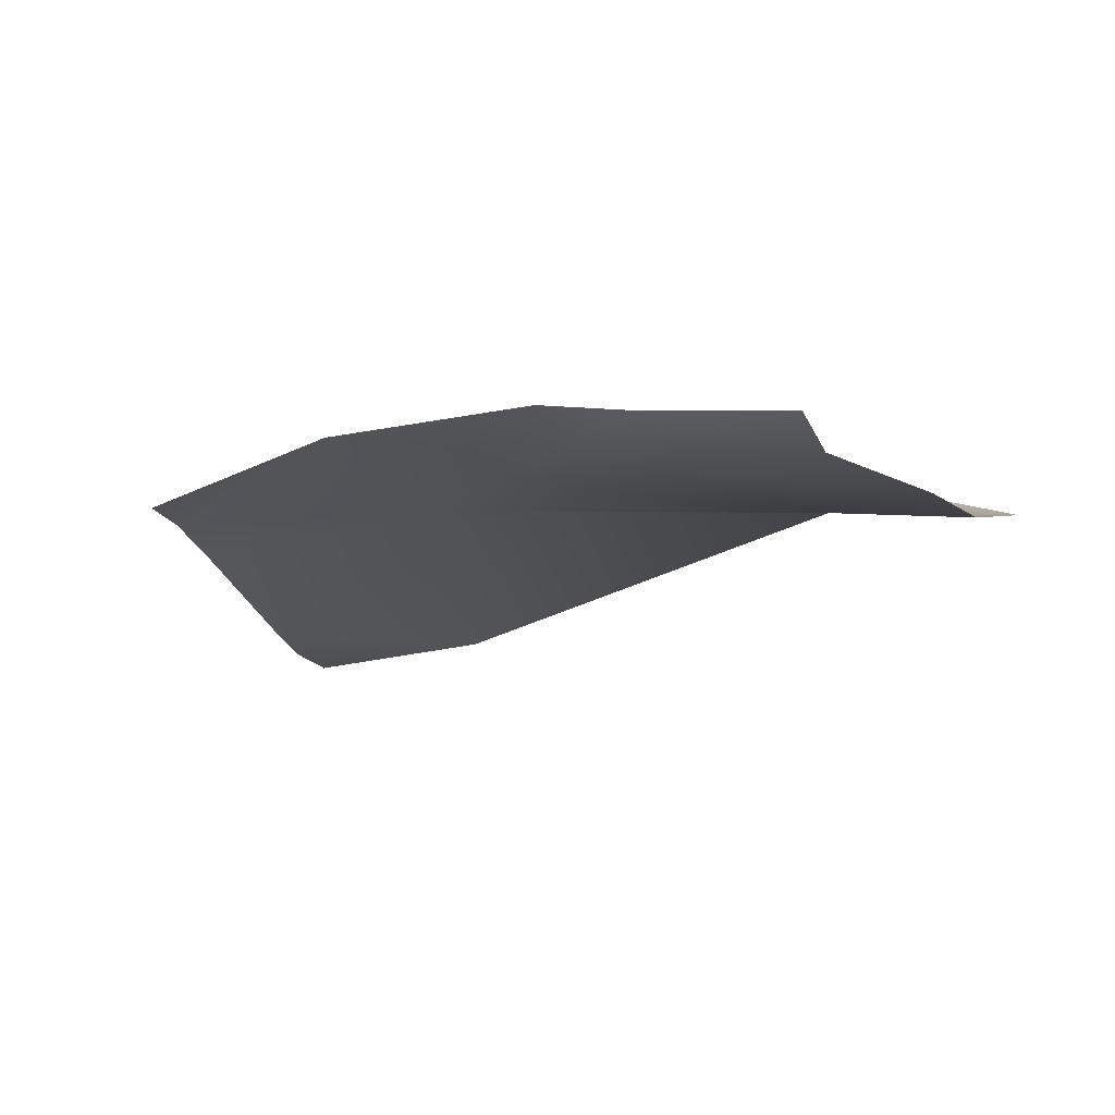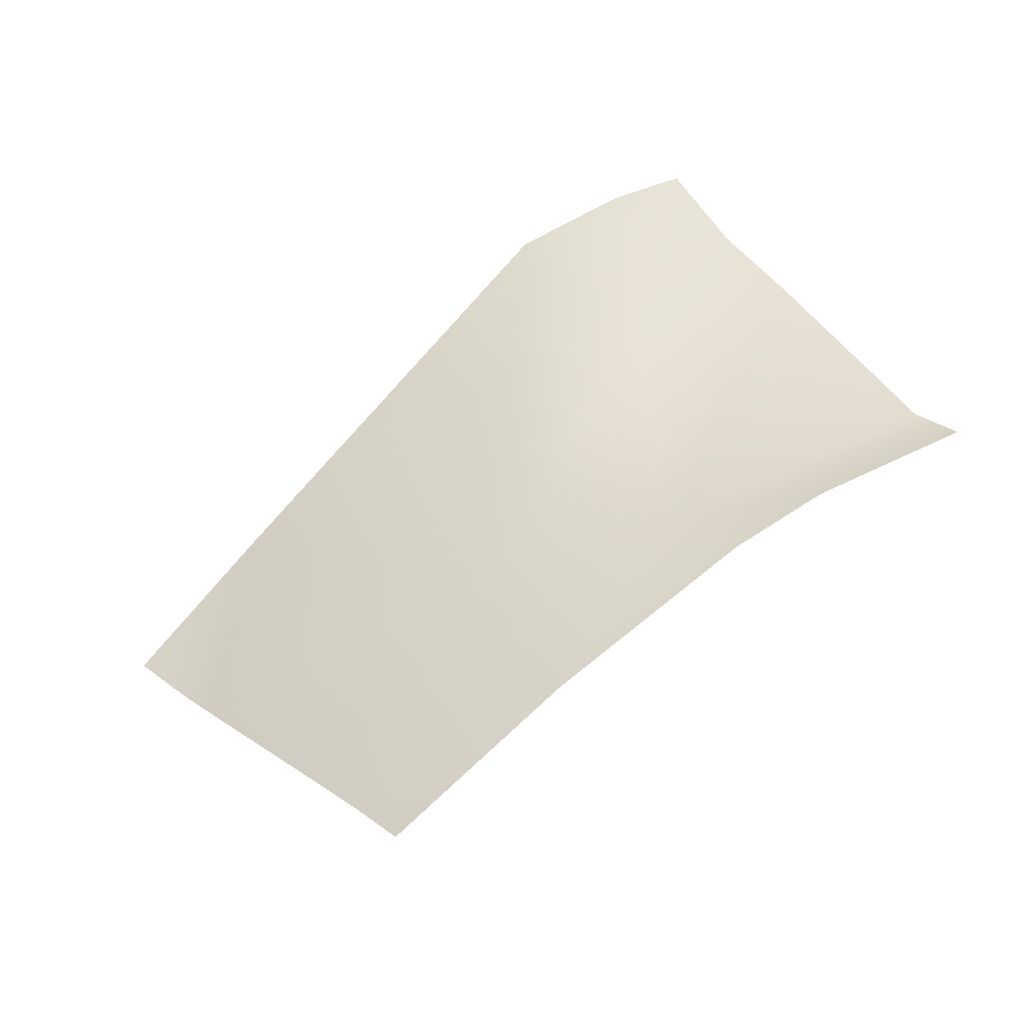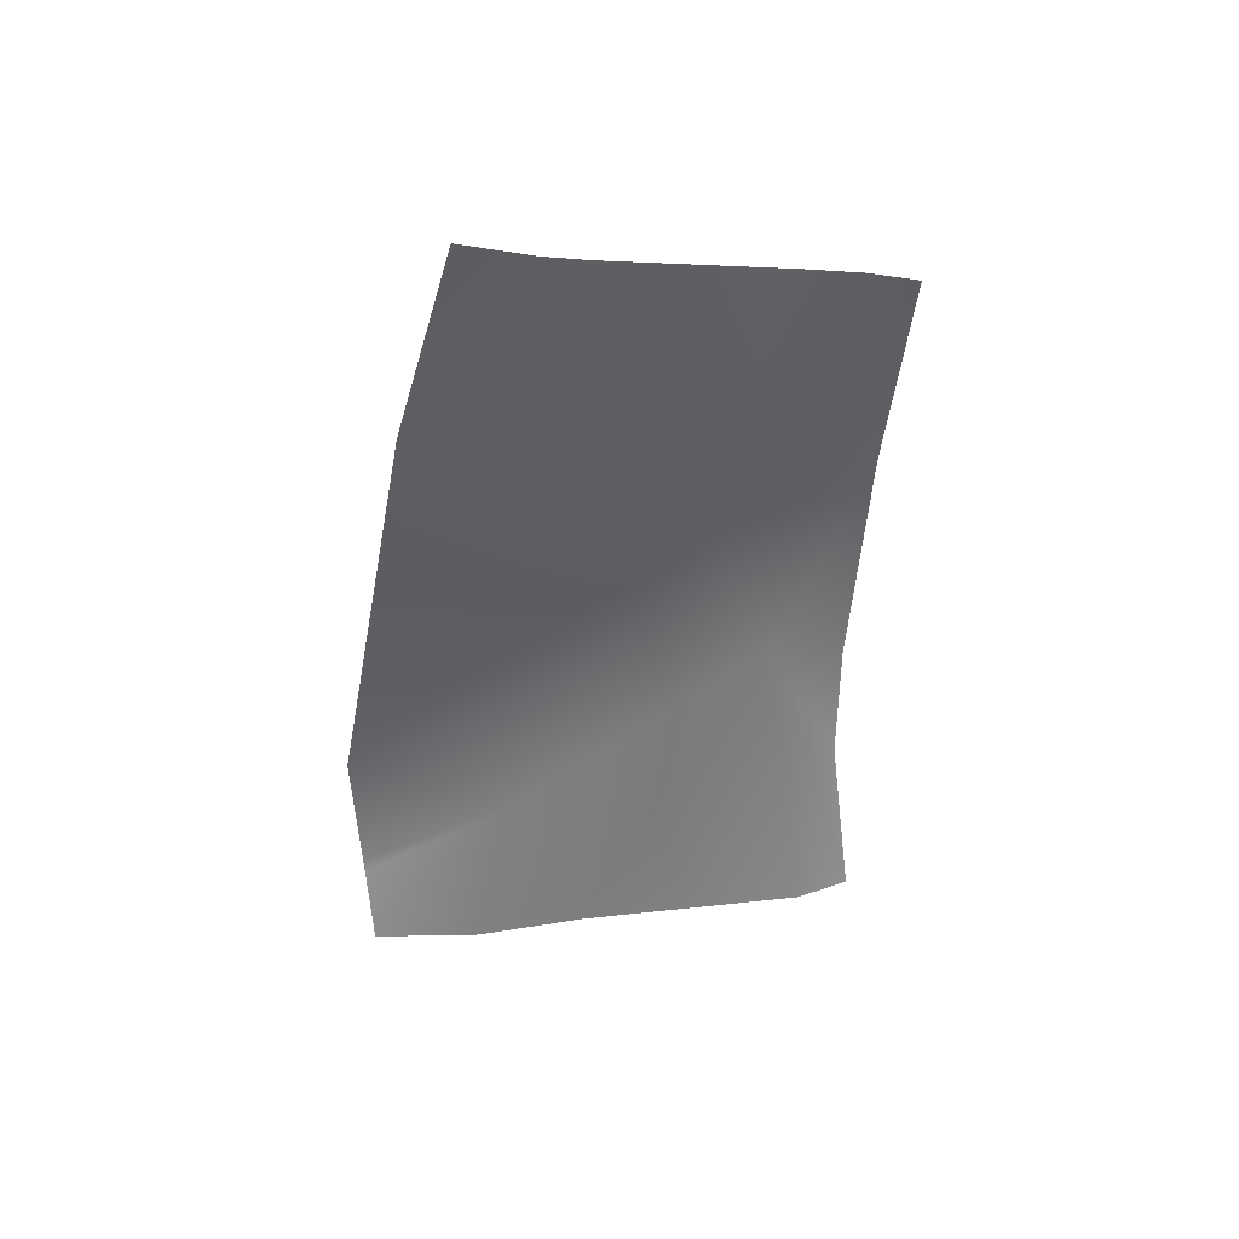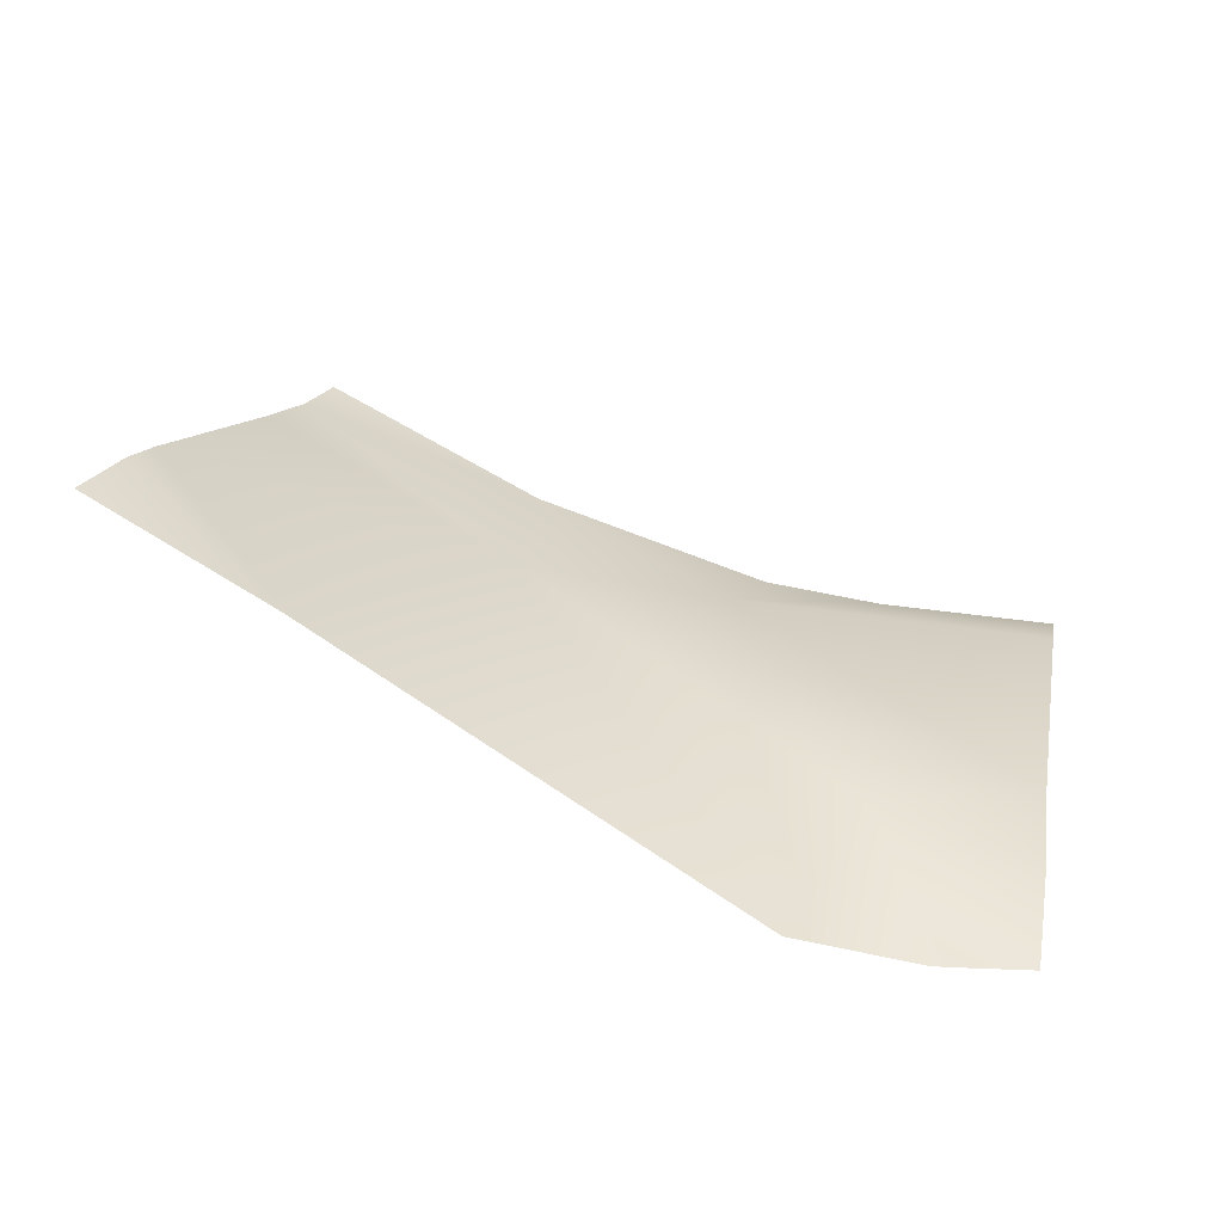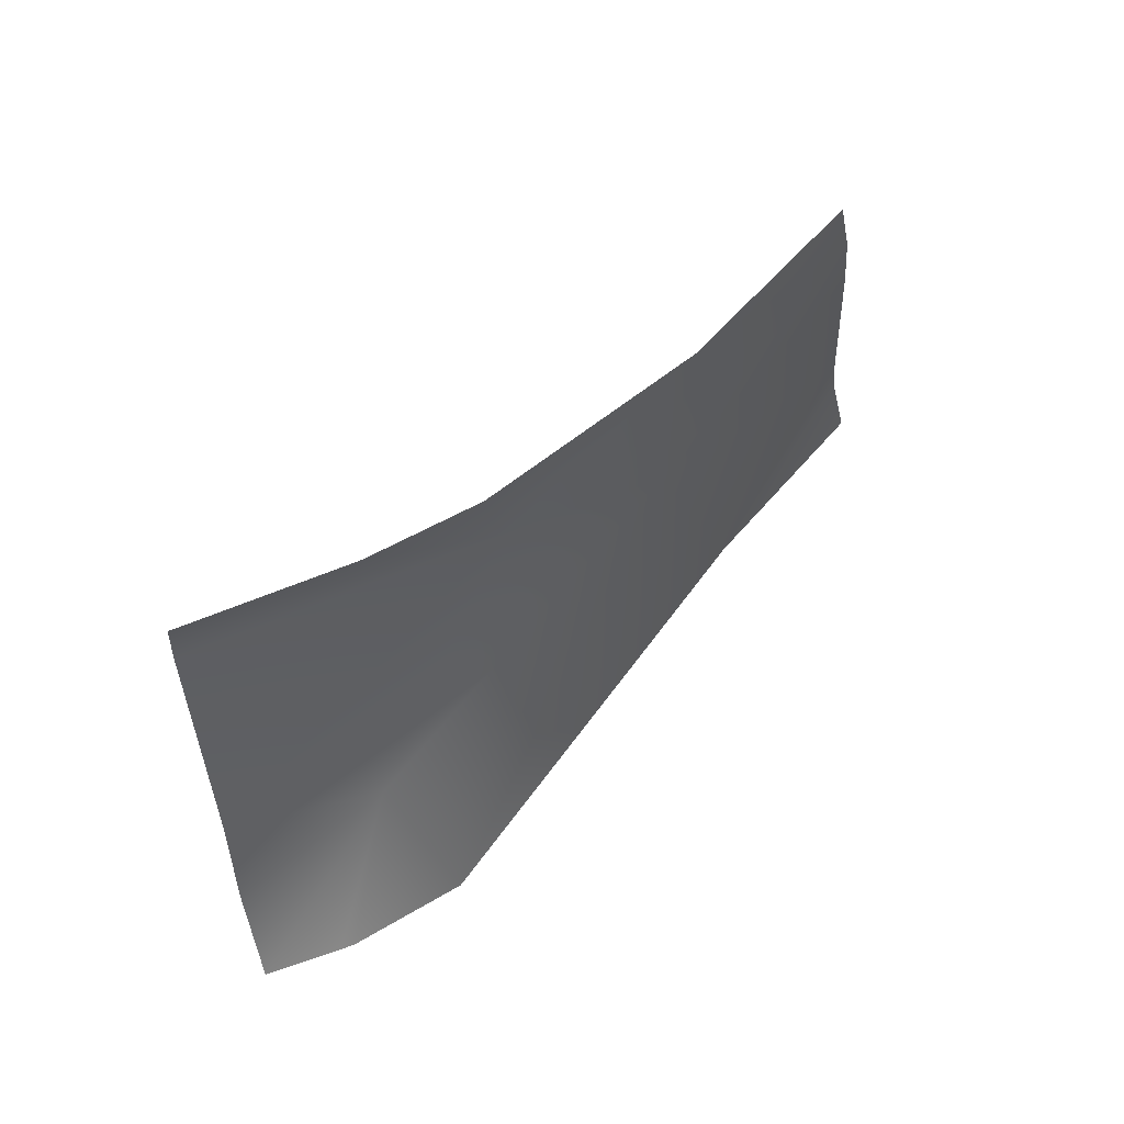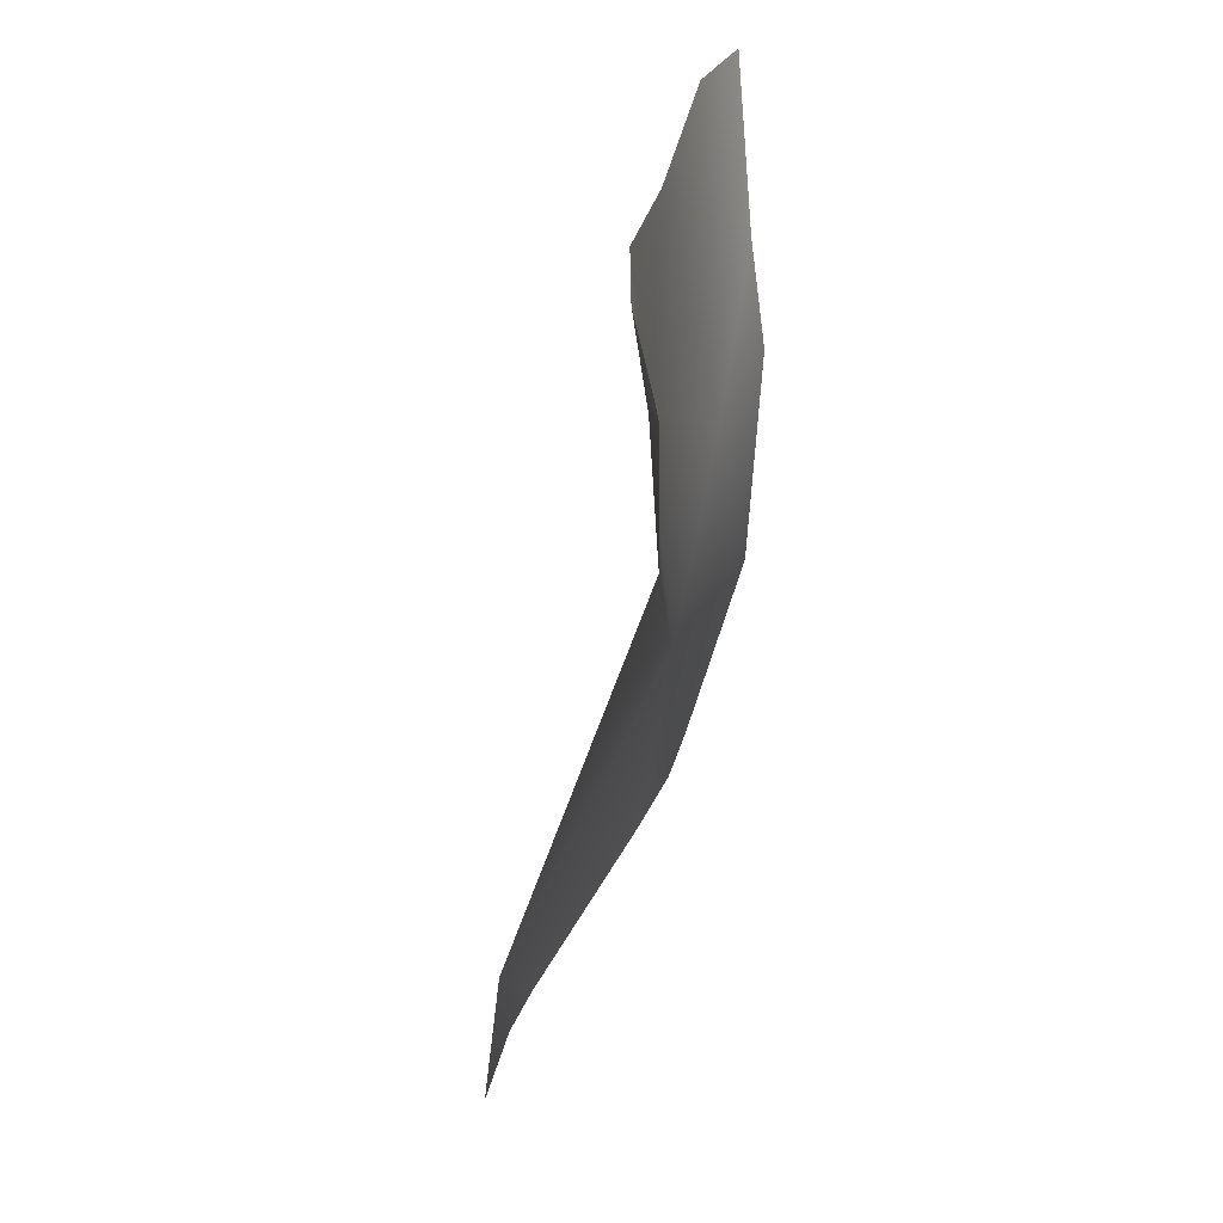
<metadata>
{"format":"obj","ext":"obj","renderer":"f3d","projection":"perspective","resolution":1024,"background":"white","views":[{"elev":3.5,"azim":44.2,"up":"+Y"},{"elev":62.8,"azim":-22.8,"up":"+Y"},{"elev":-60.4,"azim":-79.7,"up":"+Y"},{"elev":-43.3,"azim":-5.9,"up":"+Z"},{"elev":32.9,"azim":149.2,"up":"+Z"},{"elev":-68.8,"azim":95.0,"up":"+Z"}]}
</metadata>
<code>
v -92.57 -34.72 1.656
v -95.63 -32.85 10.44
v -101.3 -32.34 14.58
v -107.9 -39.97 2.028
v -101.9 -34.72 9.311
v -94.99 -34.75 -2.949
v -88.51 -34.84 -3.582
v -87.36 -33.96 2.985
v -87.95 -34.8 -0.2837
v -86.03 -32.69 9.941
v -85.56 -31.58 11.59
v -108.4 -35.2 14.88
v -112.3 -40.33 6.733
v -109.2 -36.28 13.1
v -111.7 -39.64 7.939
v -107.6 -34.58 16.4
v -90.82 -31.58 11.91
v -94.26 -31.39 12.67
v -113.3 -41.06 4.728
v -90.81 -34.49 -3.406
v -91.24 -34.45 -3.37
f 5 2 3
f 4 5 15
f 1 2 5
f 5 6 1
f 14 15 5
f 21 1 6
f 7 9 1
f 8 10 2
f 11 2 10
f 5 4 6
f 20 1 21
f 8 1 9
f 13 19 4
f 5 3 12
f 20 7 1
f 8 2 1
f 17 18 2
f 12 14 5
f 15 13 4
f 16 12 3
f 17 2 11
f 3 2 18

</code>
